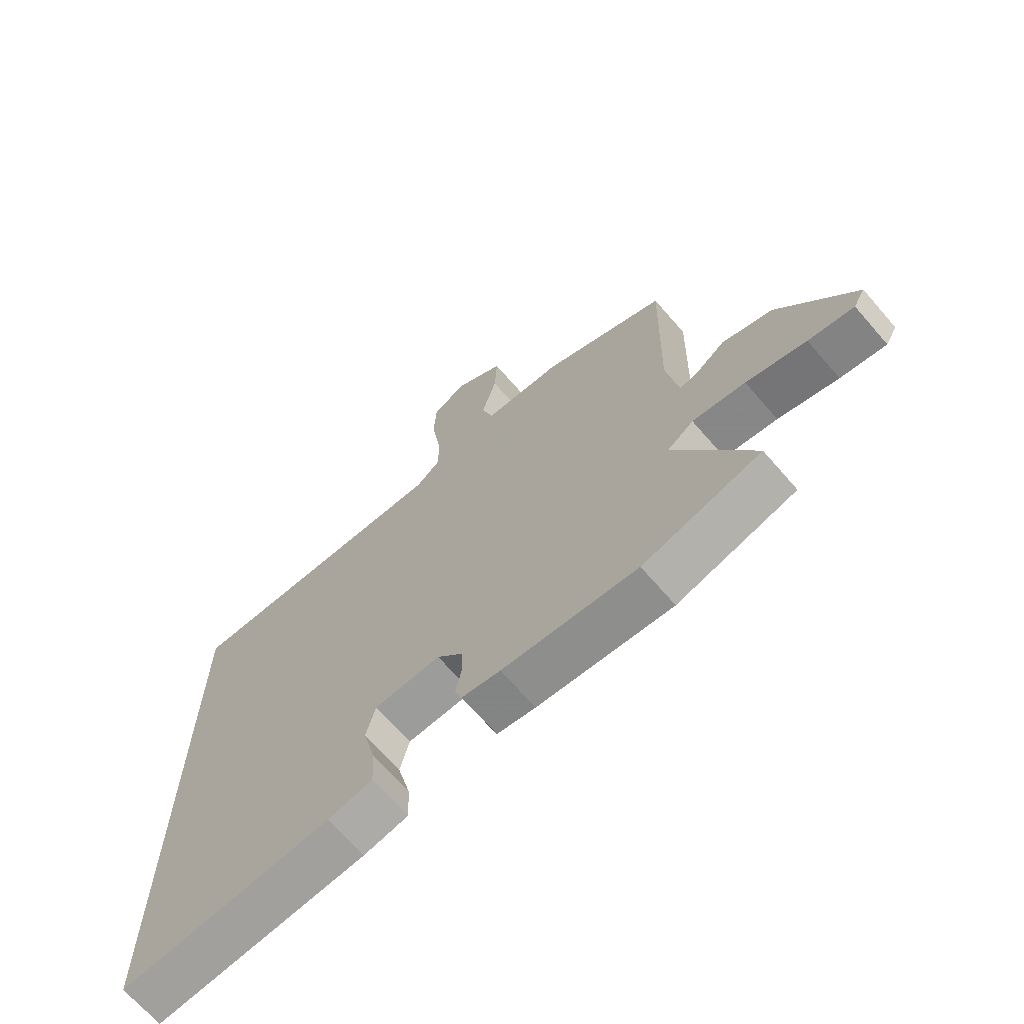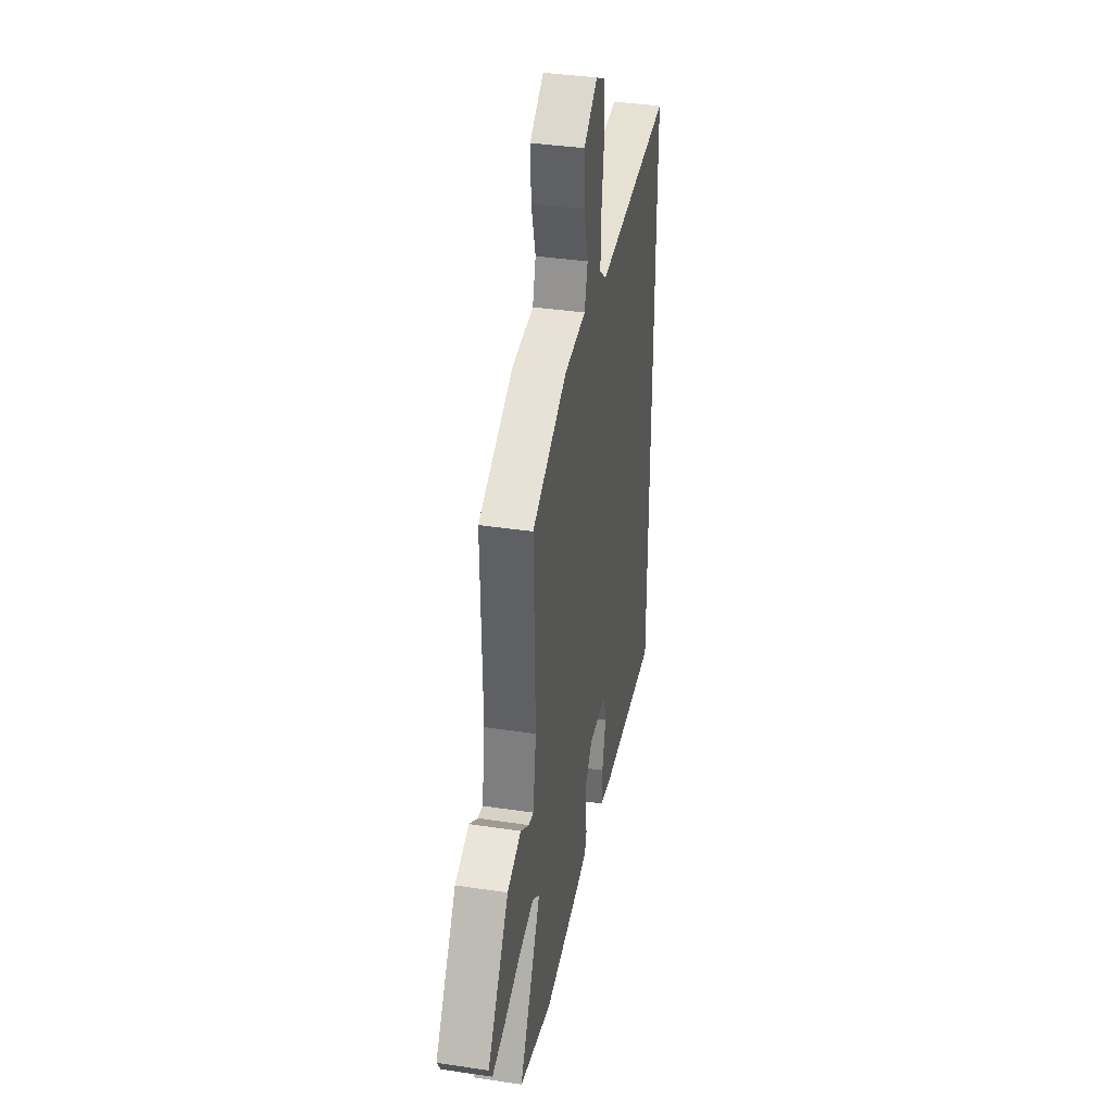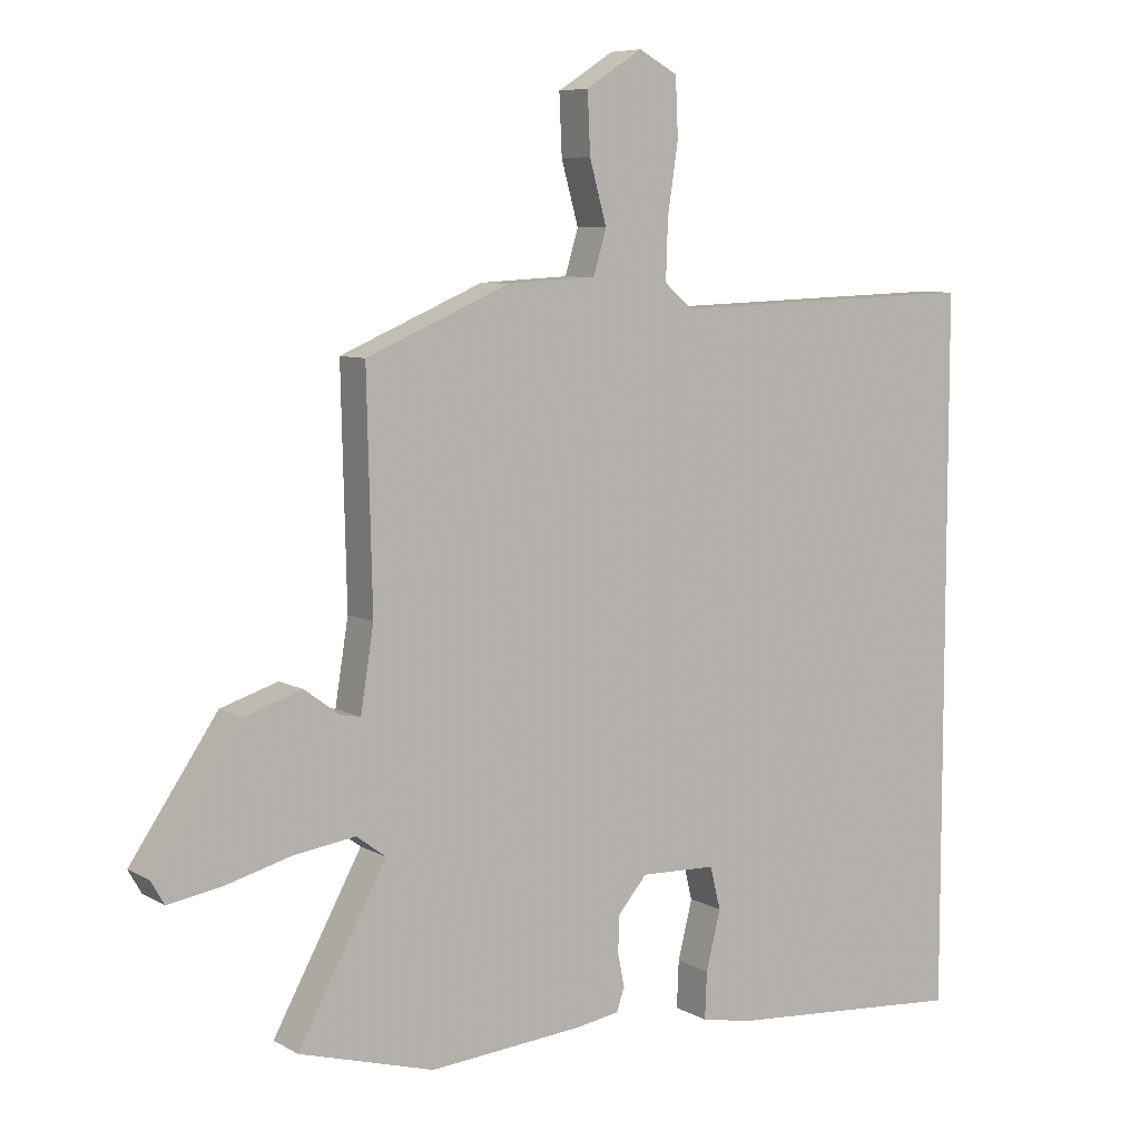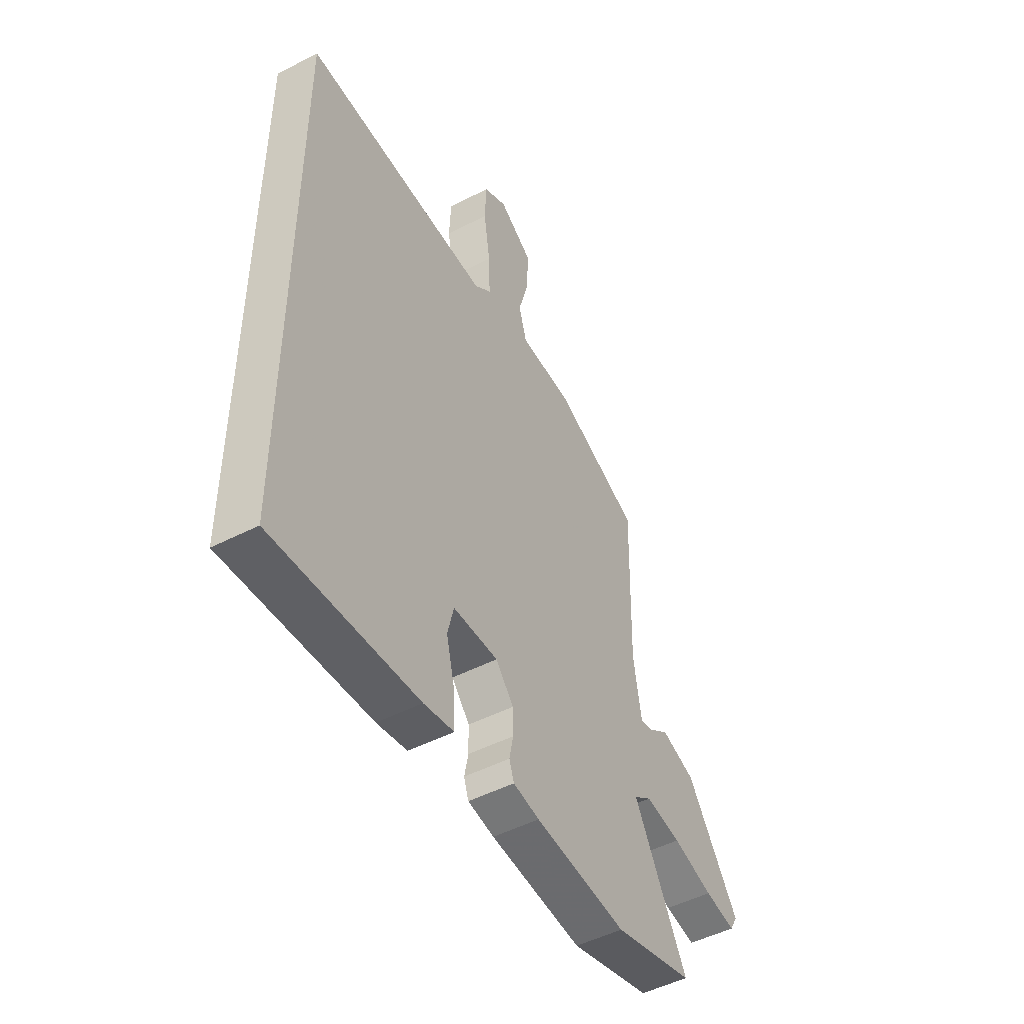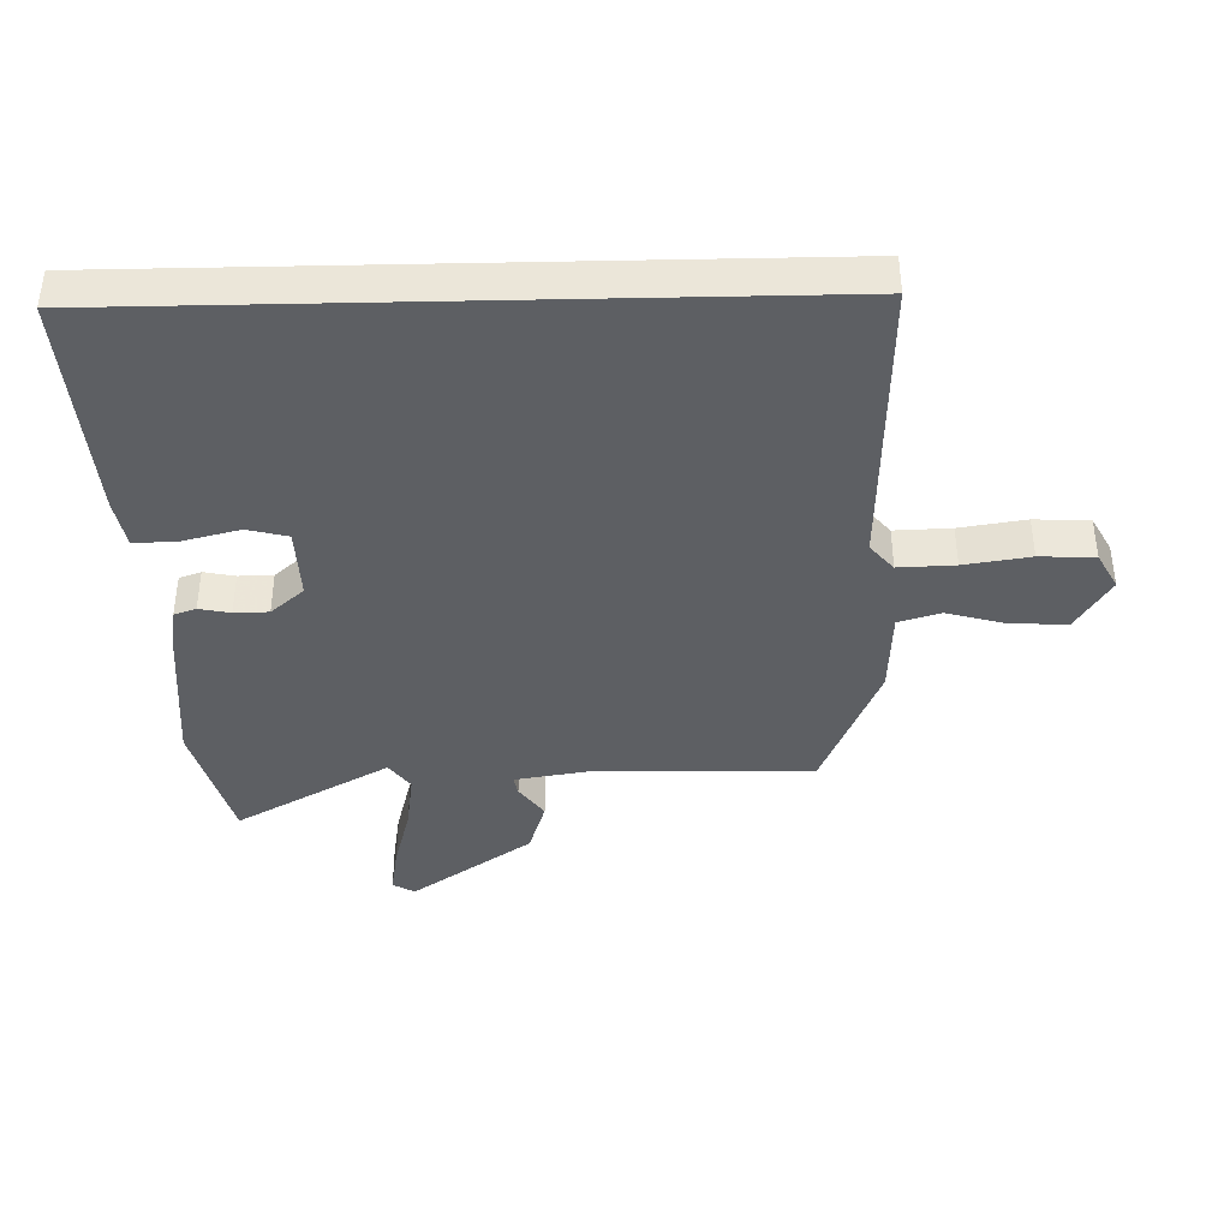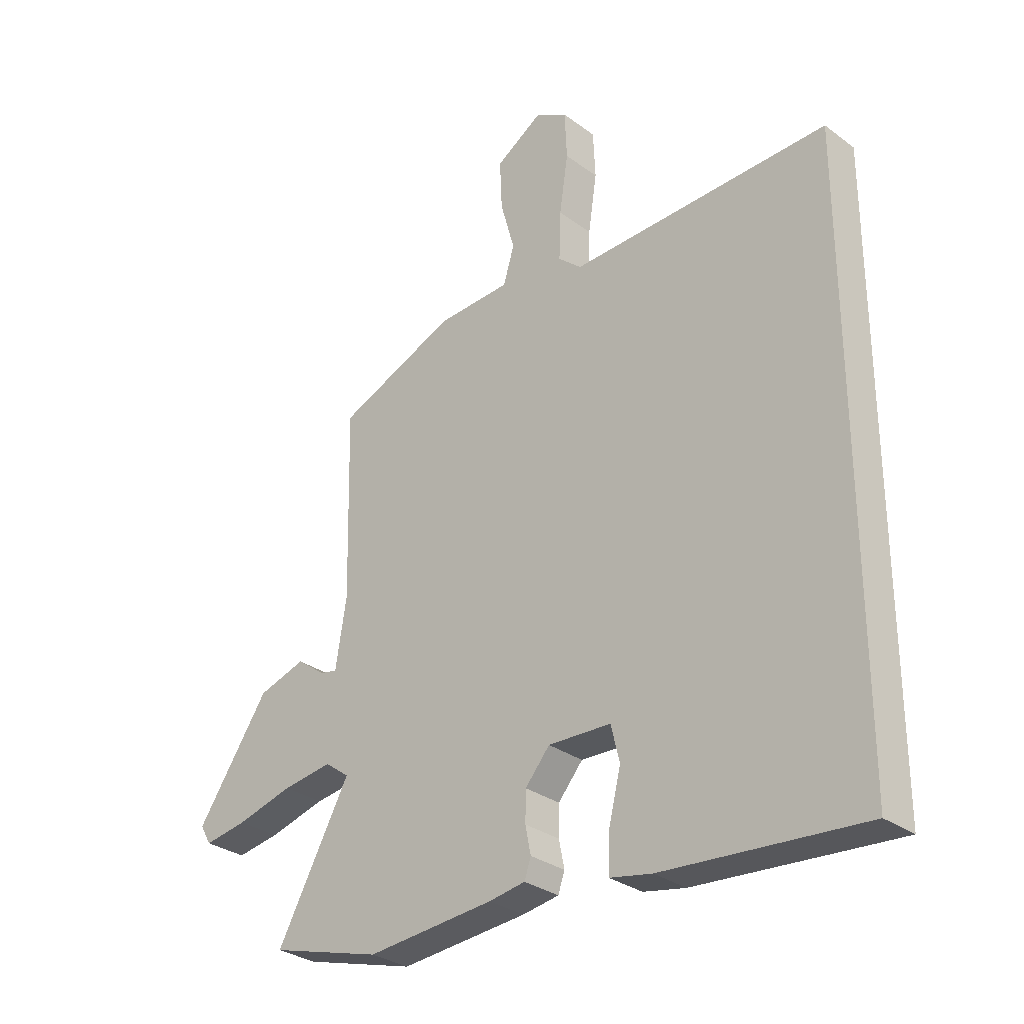
<metadata>
{"format":"obj","ext":"obj","renderer":"f3d","projection":"perspective","resolution":1024,"background":"white","views":[{"elev":-68.5,"azim":41.0,"up":"+Z"},{"elev":37.9,"azim":100.8,"up":"+Z"},{"elev":7.4,"azim":146.8,"up":"+Z"},{"elev":-49.5,"azim":-60.4,"up":"+Z"},{"elev":-40.2,"azim":-88.7,"up":"+Y"},{"elev":-30.3,"azim":-136.9,"up":"+Z"}]}
</metadata>
<code>
v 0.493 0.07 0.437
v 0.485 0.07 0.093
v 0.505 0.07 -0.032
v 0.536 0.07 -0.026
v 0.589 0.07 0.013
v 0.676 0.07 -0.015
v 0.809 0.07 -0.21
v 0.789 0.07 -0.245
v 0.71 0.07 -0.232
v 0.606 0.07 -0.204
v 0.514 0.07 -0.191
v 0.469 0.07 -0.224
v 0.604 0.07 -0.471
v 0.399 0.07 -0.529
v 0.165 0.07 -0.509
v 0.098 0.07 -0.498
v 0.086 0.07 -0.463
v 0.096 0.07 -0.413
v 0.095 0.07 -0.358
v 0.05 0.07 -0.305
v -0.065 0.07 -0.309
v -0.081 0.07 -0.374
v -0.059 0.07 -0.463
v -0.056 0.07 -0.534
v -0.133 0.07 -0.549
v -0.5 0.07 -0.577
v -0.5 0.07 0.507
v -0.024 0.07 0.491
v 0.019 0.07 0.528
v 0.016 0.07 0.618
v 0 0.07 0.724
v 0.004 0.07 0.812
v 0.063 0.07 0.844
v 0.149 0.07 0.789
v 0.145 0.07 0.698
v 0.119 0.07 0.604
v 0.139 0.07 0.537
v 0.275 0.07 0.53
v 0.493 0 0.437
v 0.485 0 0.093
v 0.505 0 -0.032
v 0.536 0 -0.026
v 0.589 0 0.013
v 0.676 0 -0.015
v 0.809 0 -0.21
v 0.789 0 -0.245
v 0.71 0 -0.232
v 0.606 0 -0.204
v 0.514 0 -0.191
v 0.469 0 -0.224
v 0.604 0 -0.471
v 0.399 0 -0.529
v 0.165 0 -0.509
v 0.098 0 -0.498
v 0.086 0 -0.463
v 0.096 0 -0.413
v 0.095 0 -0.358
v 0.05 0 -0.305
v -0.065 0 -0.309
v -0.081 0 -0.374
v -0.059 0 -0.463
v -0.056 0 -0.534
v -0.133 0 -0.549
v -0.5 0 -0.577
v -0.5 0 0.507
v -0.024 0 0.491
v 0.019 0 0.528
v 0.016 0 0.618
v 0 0 0.724
v 0.004 0 0.812
v 0.063 0 0.844
v 0.149 0 0.789
v 0.145 0 0.698
v 0.119 0 0.604
v 0.139 0 0.537
v 0.275 0 0.53
f 37 38 1 2
f 33 34 35 36
f 31 32 33 36
f 30 31 36 37
f 29 30 37 2
f 25 26 27 28
f 22 23 24 25
f 21 22 25 28
f 20 21 28 29
f 15 16 17 18
f 15 18 19
f 12 13 14 15
f 12 15 19
f 11 12 19 20
f 7 8 9 10
f 7 10 11
f 4 5 6 7
f 3 4 7 11
f 11 20 29
f 2 3 11 29
f 40 39 76 75
f 74 73 72 71
f 74 71 70 69
f 75 74 69 68
f 40 75 68 67
f 66 65 64 63
f 63 62 61 60
f 66 63 60 59
f 67 66 59 58
f 56 55 54 53
f 57 56 53
f 53 52 51 50
f 57 53 50
f 58 57 50 49
f 48 47 46 45
f 49 48 45
f 45 44 43 42
f 49 45 42 41
f 67 58 49
f 67 49 41 40
f 1 39 40 2
f 2 40 41 3
f 3 41 42 4
f 4 42 43 5
f 5 43 44 6
f 6 44 45 7
f 7 45 46 8
f 8 46 47 9
f 9 47 48 10
f 10 48 49 11
f 11 49 50 12
f 12 50 51 13
f 13 51 52 14
f 14 52 53 15
f 15 53 54 16
f 16 54 55 17
f 17 55 56 18
f 18 56 57 19
f 19 57 58 20
f 20 58 59 21
f 21 59 60 22
f 22 60 61 23
f 23 61 62 24
f 24 62 63 25
f 25 63 64 26
f 26 64 65 27
f 27 65 66 28
f 28 66 67 29
f 29 67 68 30
f 30 68 69 31
f 31 69 70 32
f 32 70 71 33
f 33 71 72 34
f 34 72 73 35
f 35 73 74 36
f 36 74 75 37
f 37 75 76 38
f 38 76 39 1

</code>
